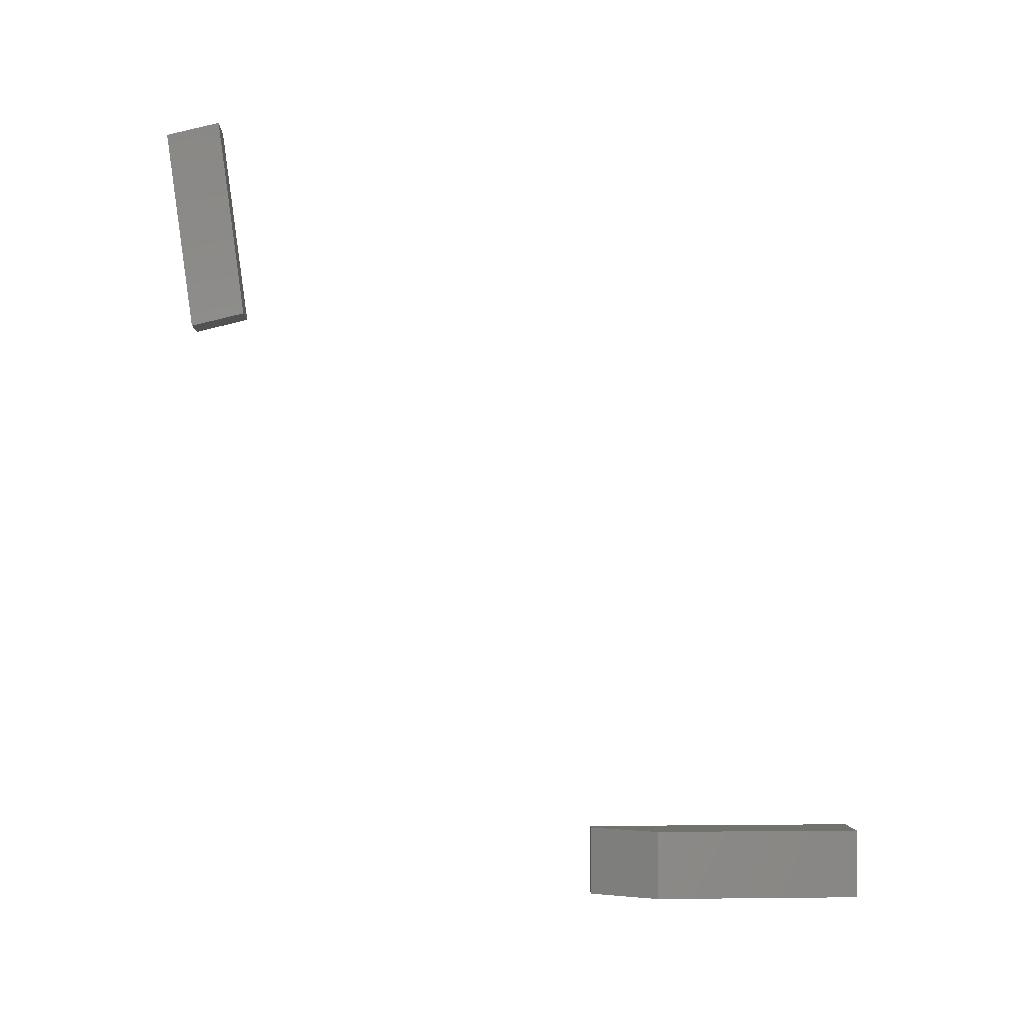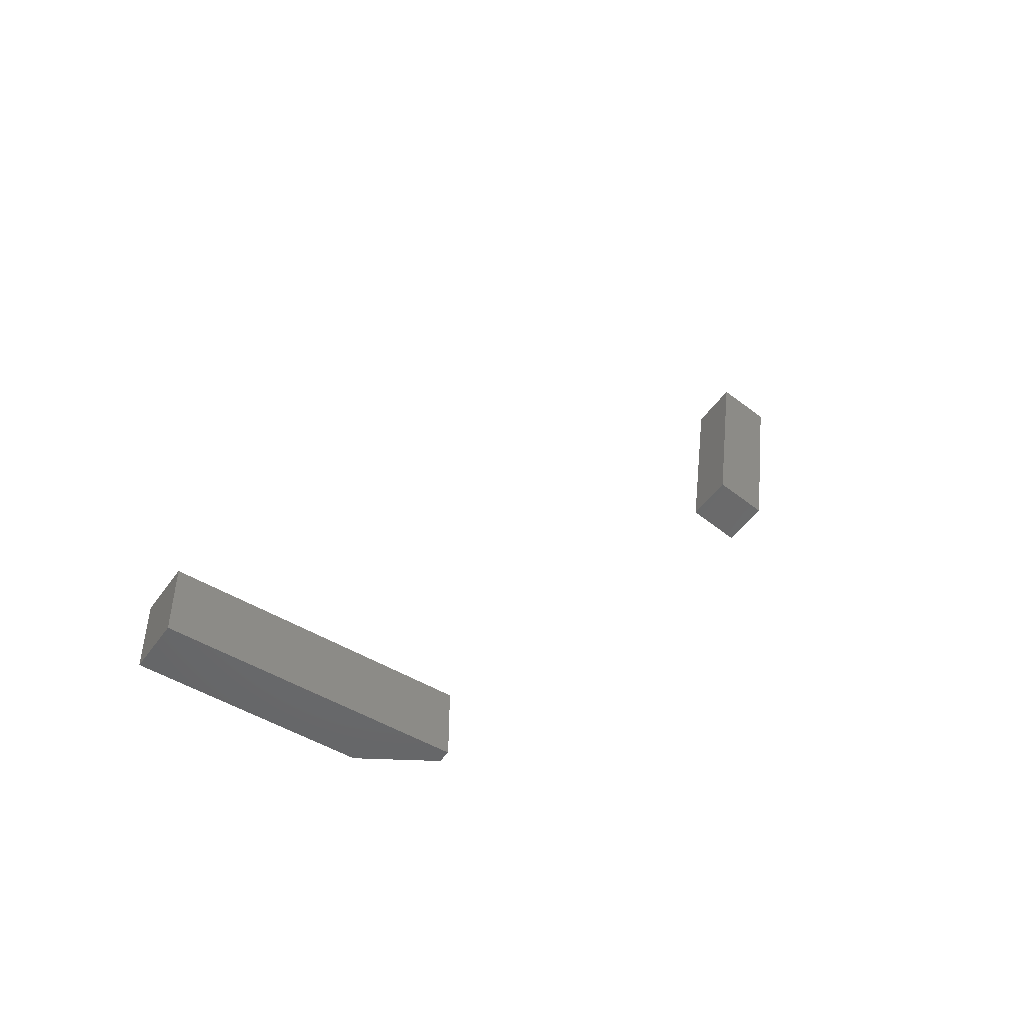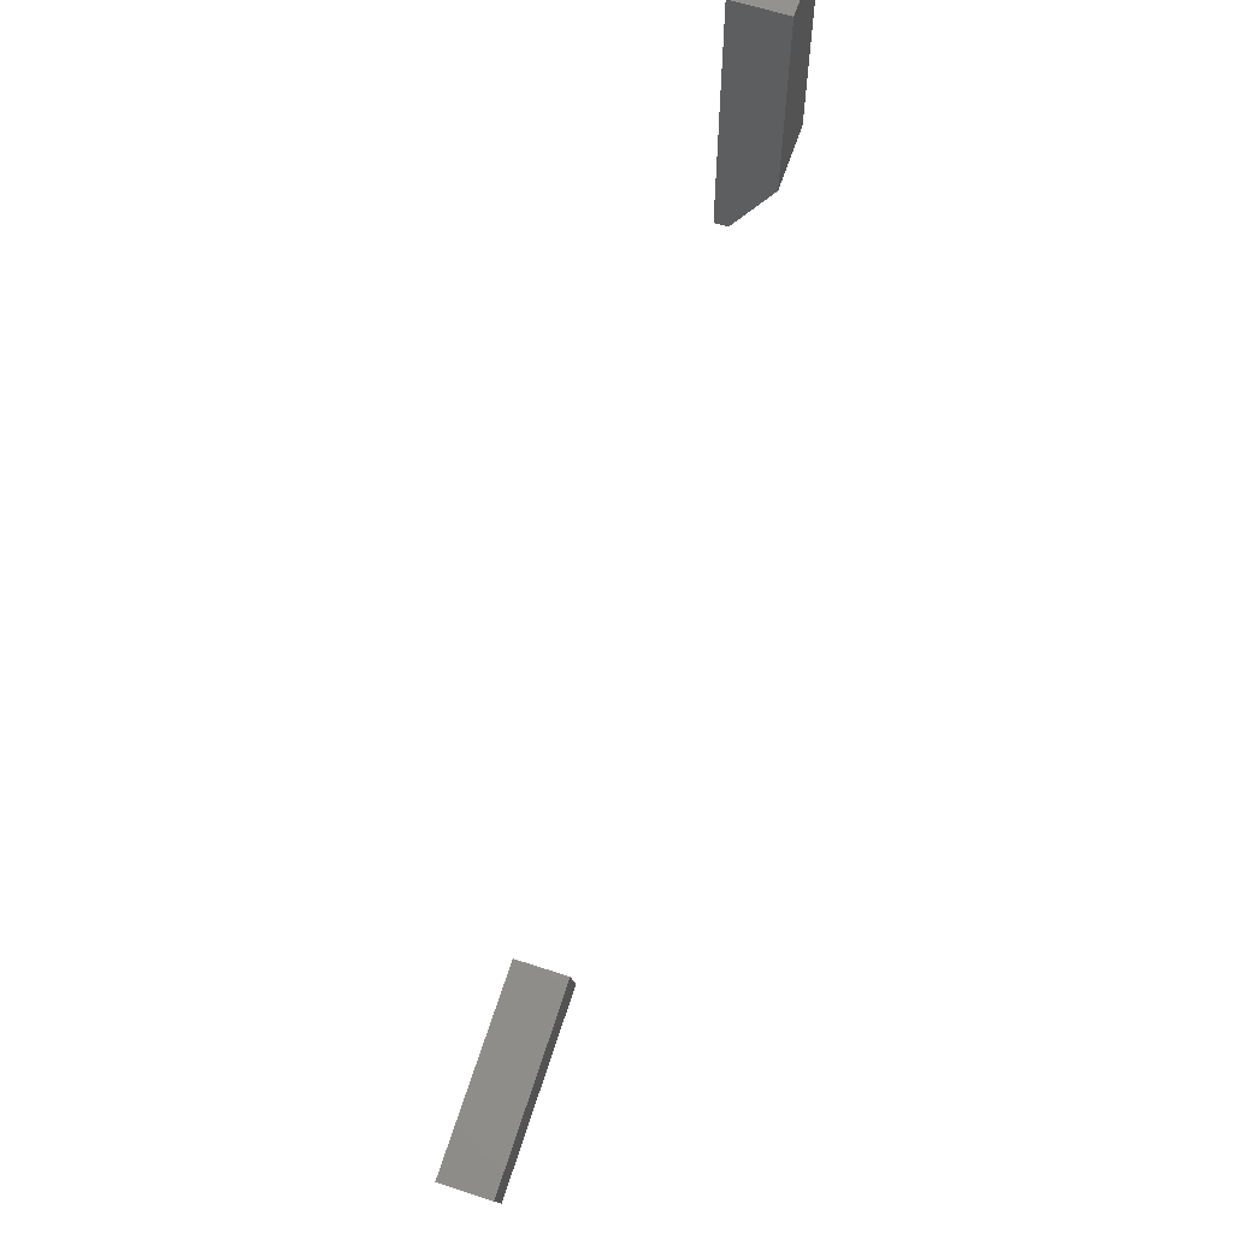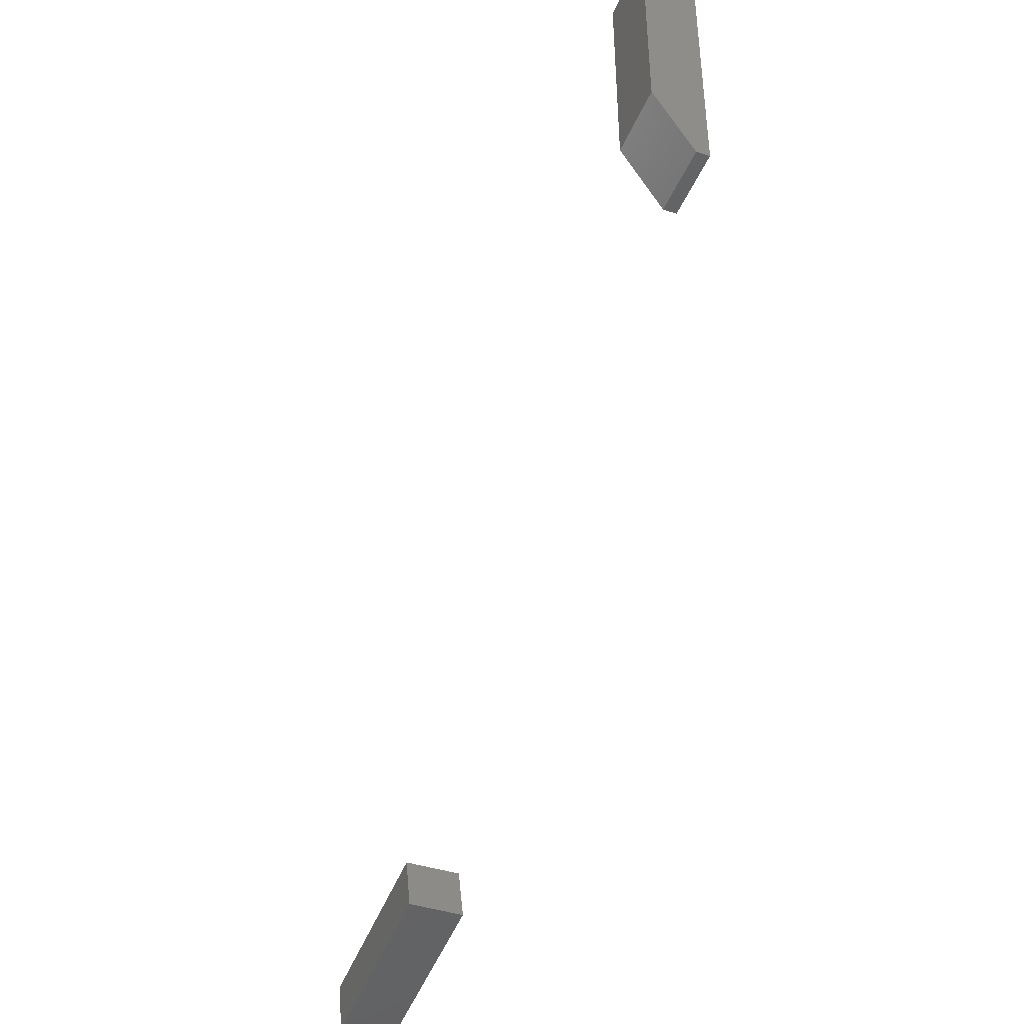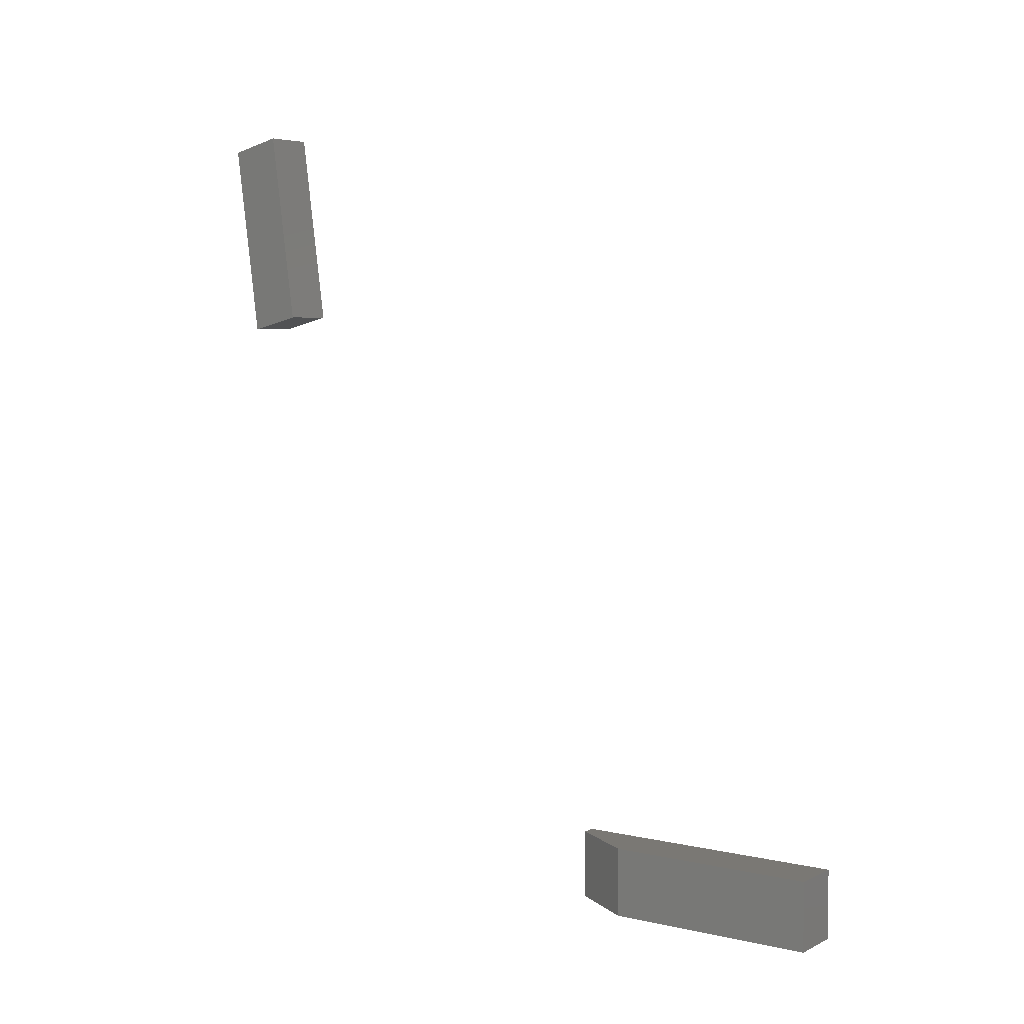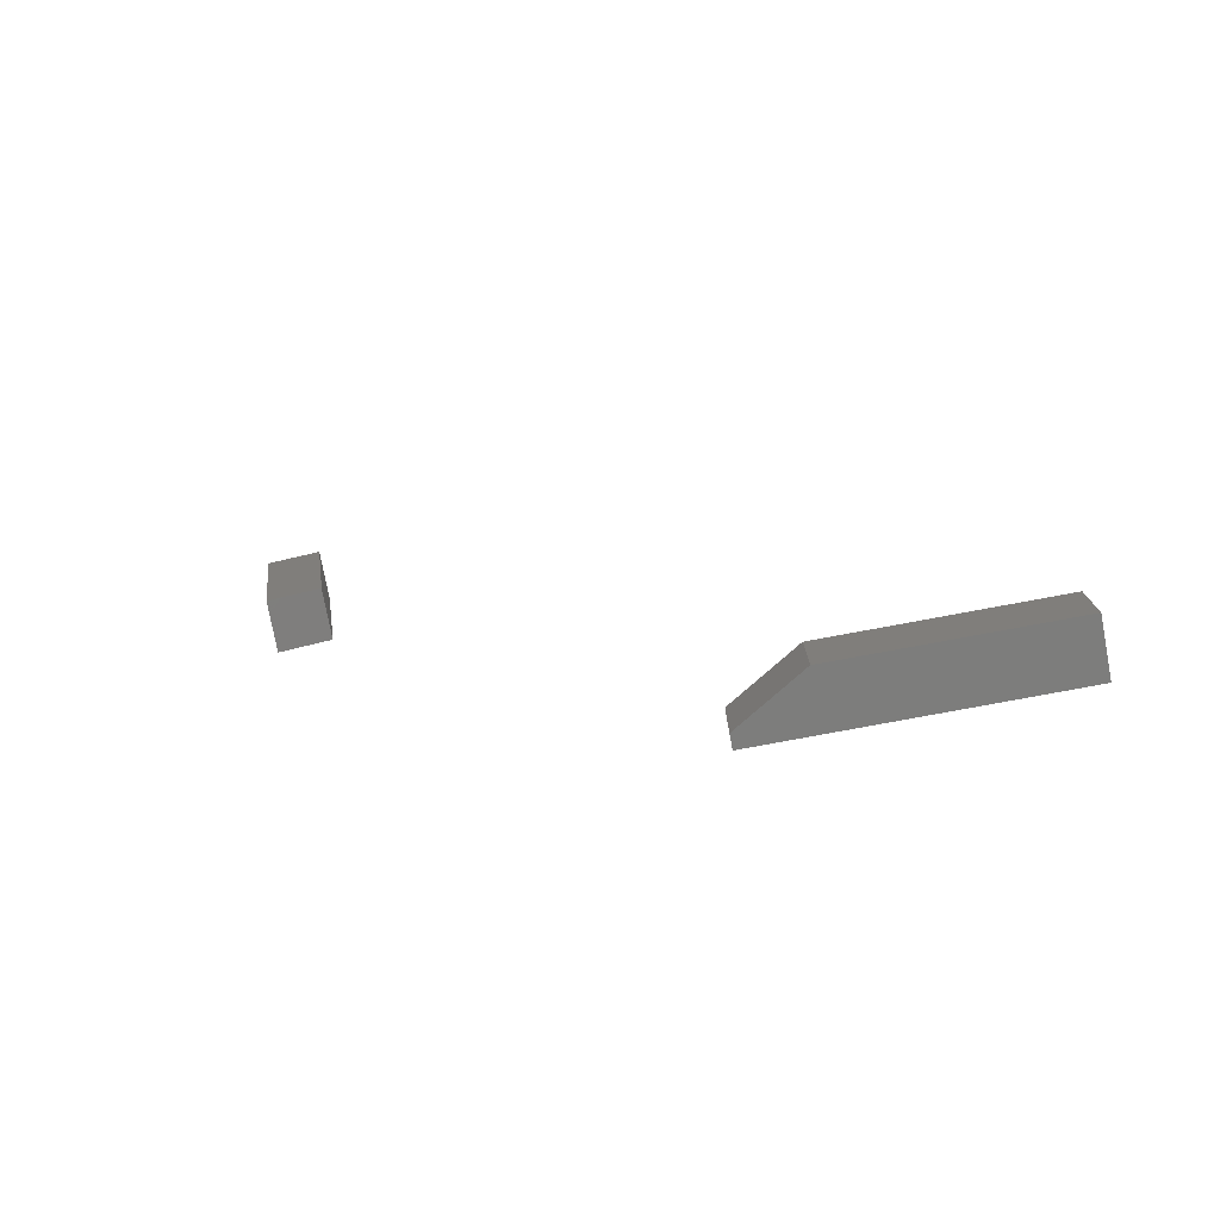
<metadata>
{"format":"stl","ext":"stl","renderer":"f3d","projection":"perspective","resolution":1024,"background":"white","views":[{"elev":-1.8,"azim":86.7,"up":"+Z"},{"elev":-49.2,"azim":-123.7,"up":"+Z"},{"elev":62.2,"azim":18.4,"up":"+Y"},{"elev":-42.1,"azim":158.6,"up":"+Y"},{"elev":5.4,"azim":125.1,"up":"+Z"},{"elev":-76.9,"azim":100.6,"up":"+Z"}]}
</metadata>
<code>
# stl→obj: 18 verts, 28 faces
v 0.03125 -0.4219 -0.375
v 0.03125 -0.2969 -0.375
v 0.03125 -0.4219 -0.3336
v 0.03125 -0.2969 -0.3336
v 0.007812 -0.4609 -0.3336
v -2.301e-18 -0.4609 -0.3336
v 0.007812 -0.4609 -0.375
v 0 -0.4609 -0.375
v -2.301e-18 -0.2969 -0.3336
v 5.577e-34 -0.2969 -0.375
v 0.03125 -0.7263 0.09827
v 0.03125 -0.7105 -0.02015
v 0.03125 -0.6947 0.1062
v 0.03125 -0.6789 -0.01225
v -2.41e-17 -0.7263 0.09827
v -2.454e-17 -0.6947 0.1062
v -1.753e-17 -0.7105 -0.02015
v -1.797e-17 -0.6789 -0.01225
f 1 2 3
f 3 2 4
f 5 6 7
f 7 6 8
f 4 9 3
f 3 9 6
f 3 6 5
f 10 2 8
f 8 2 1
f 8 1 7
f 1 3 7
f 7 3 5
f 8 6 10
f 10 6 9
f 2 10 4
f 4 10 9
f 11 12 13
f 13 12 14
f 15 16 17
f 17 16 18
f 13 16 11
f 11 16 15
f 14 18 13
f 13 18 16
f 12 17 14
f 14 17 18
f 11 15 12
f 12 15 17

</code>
